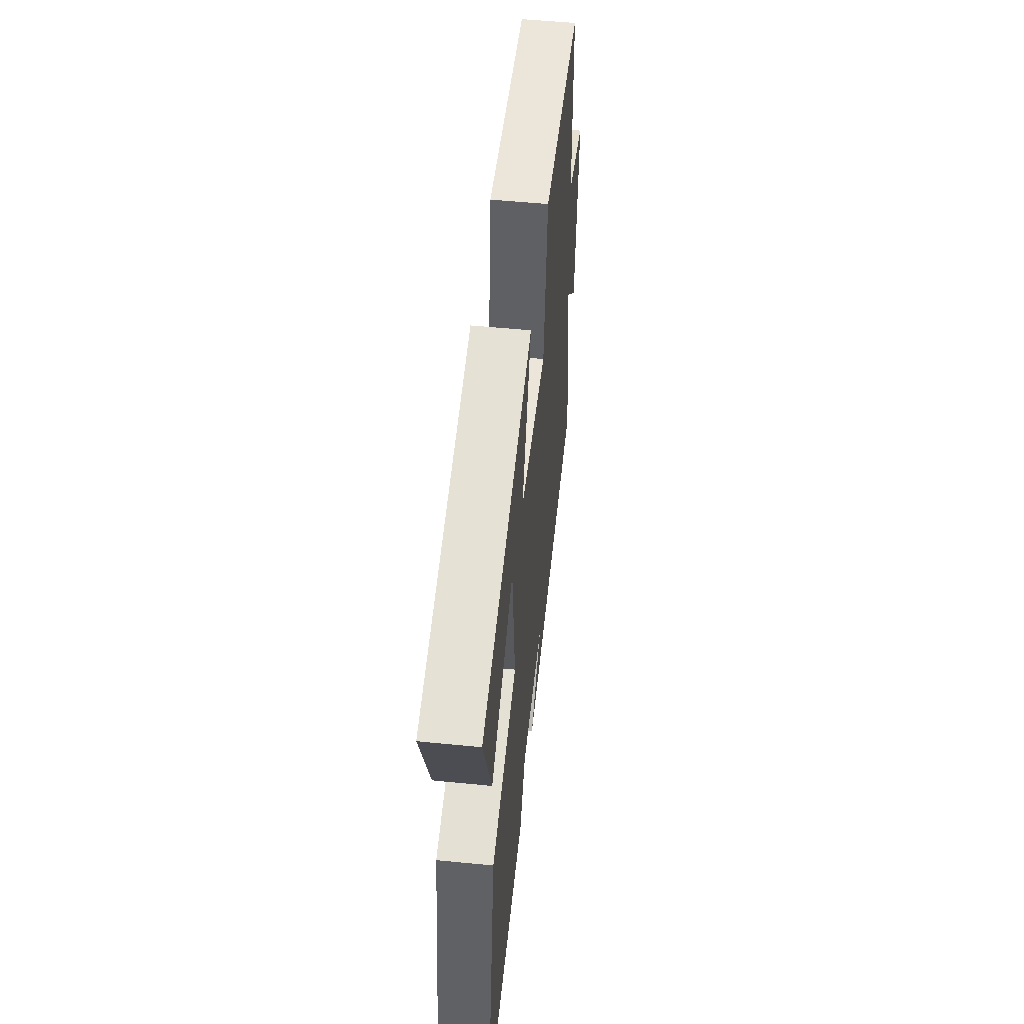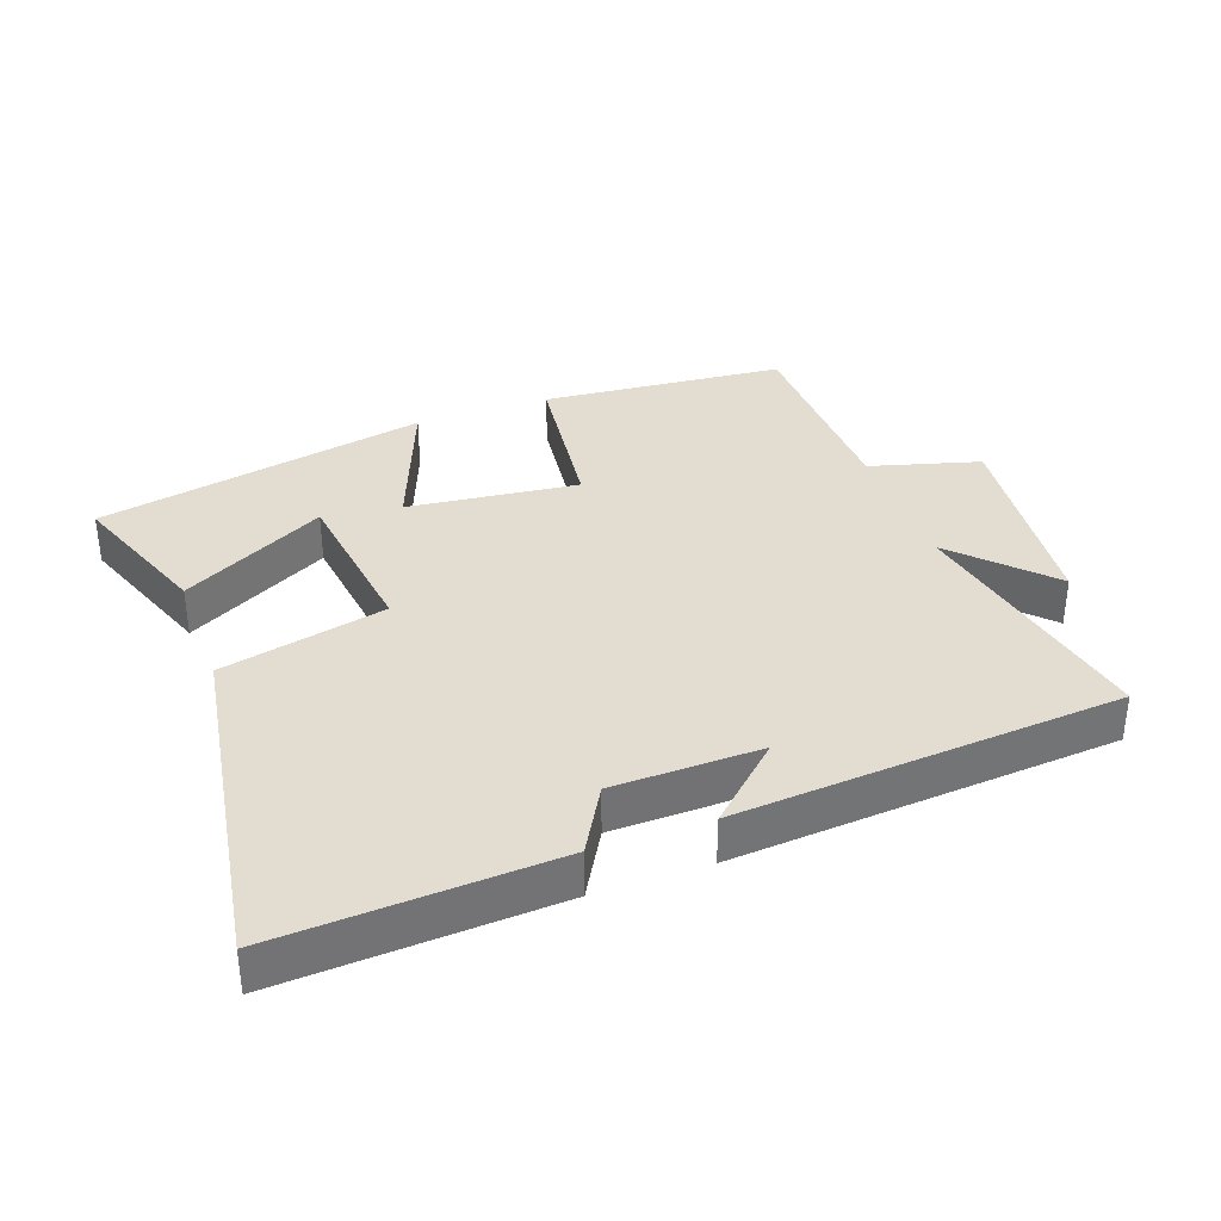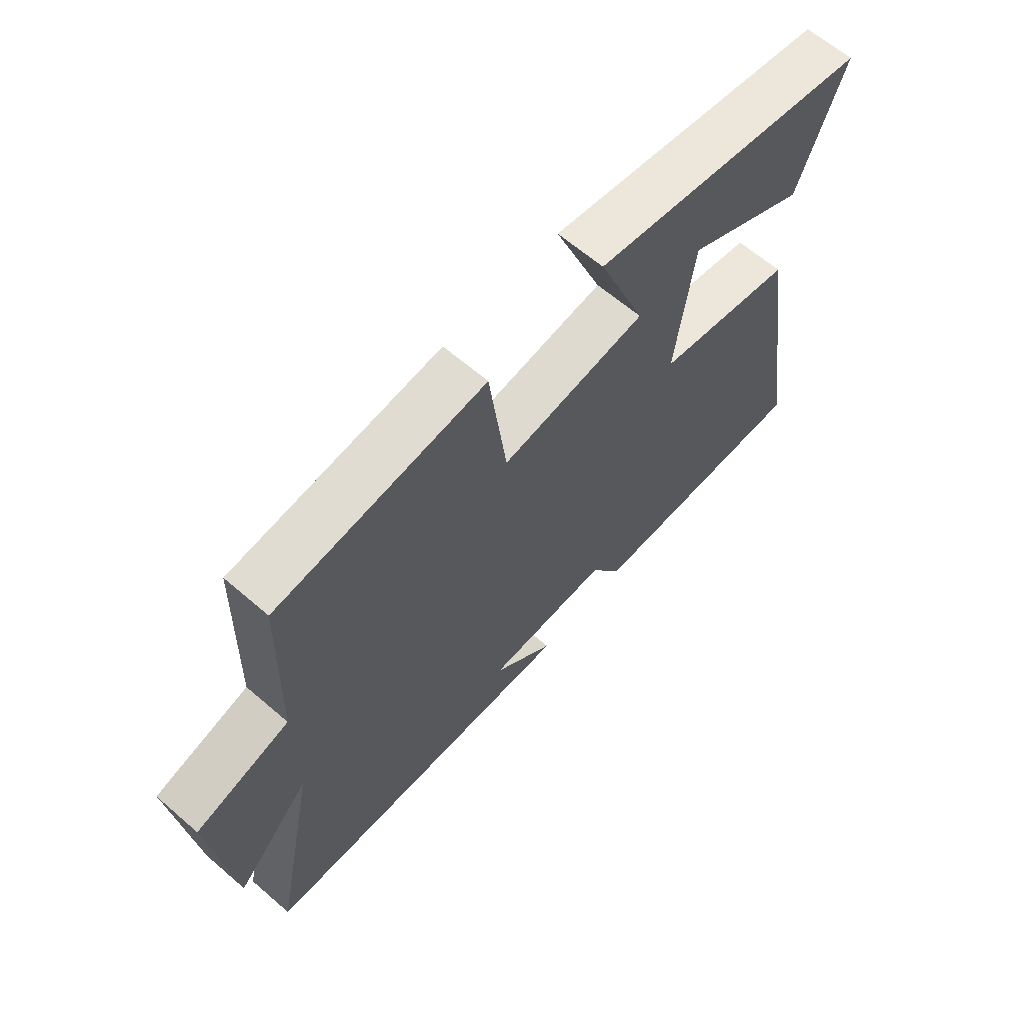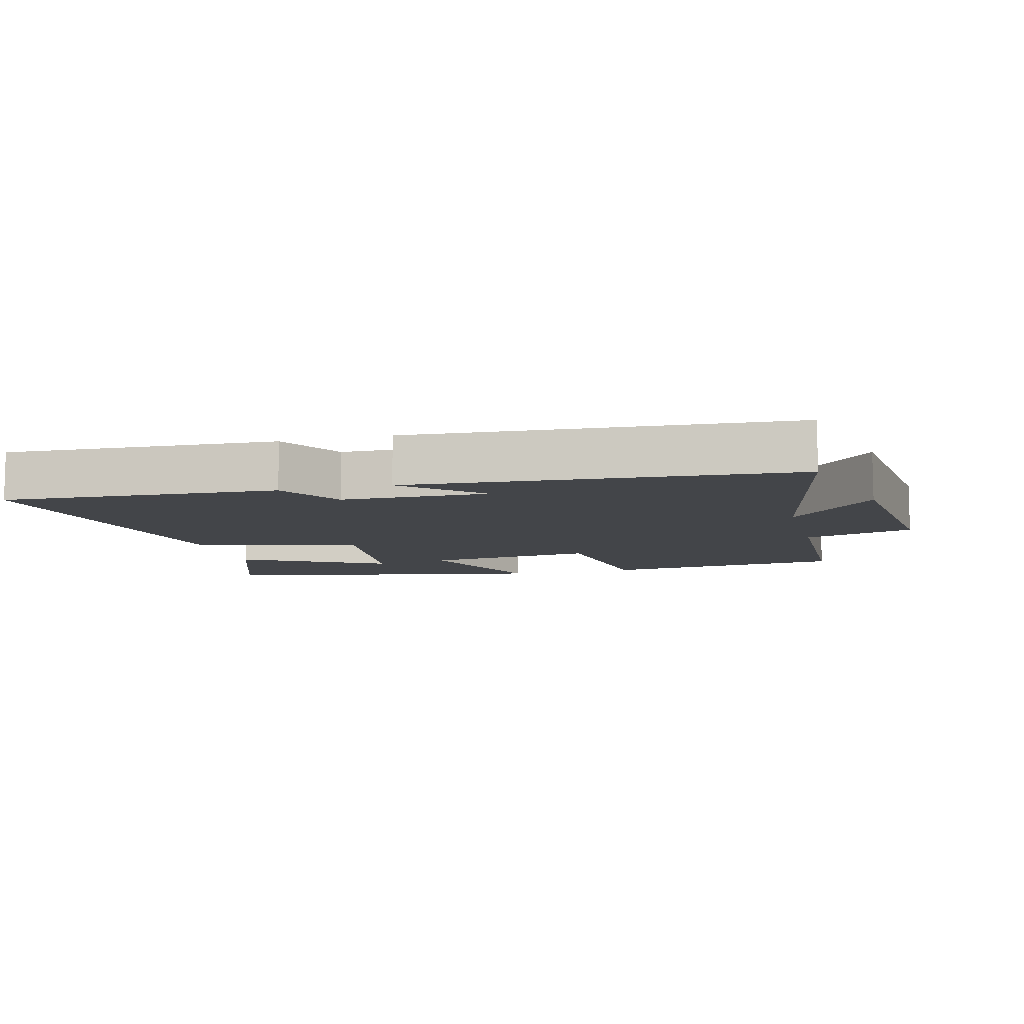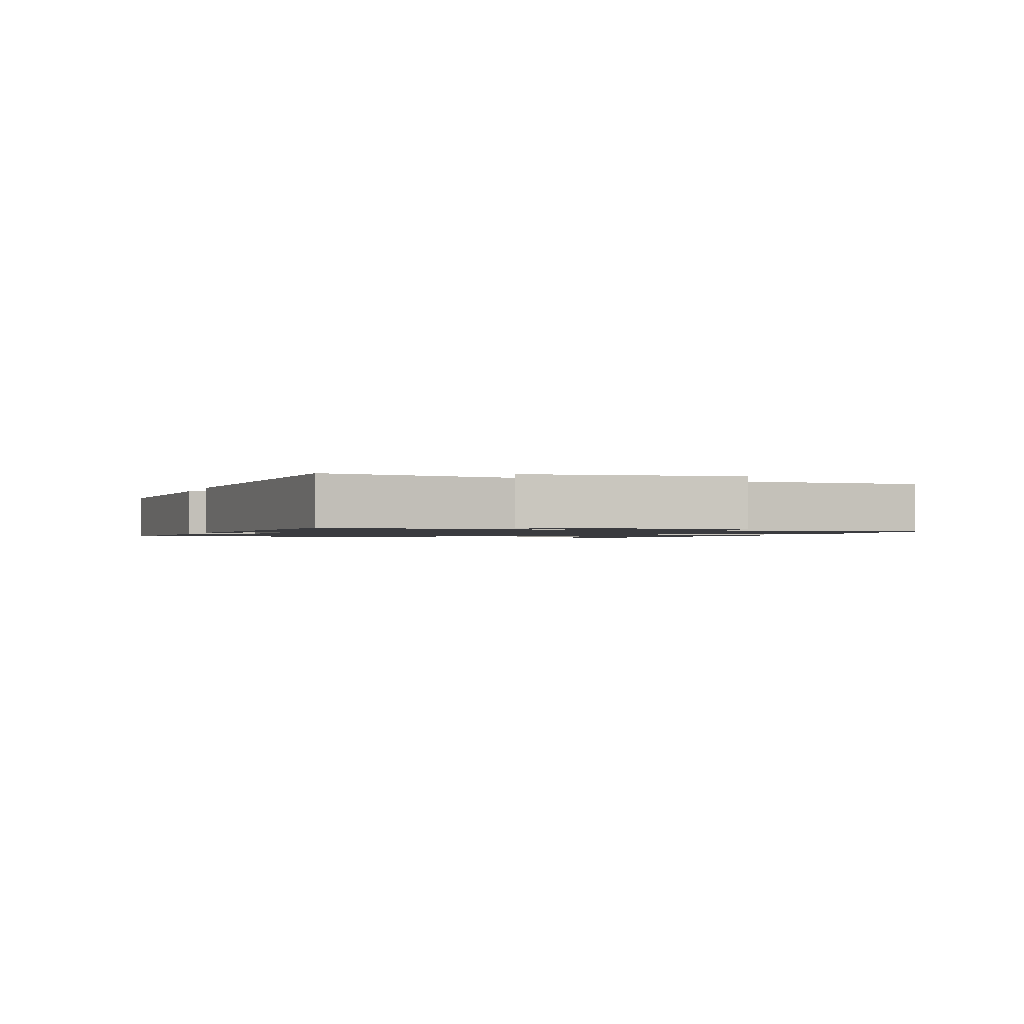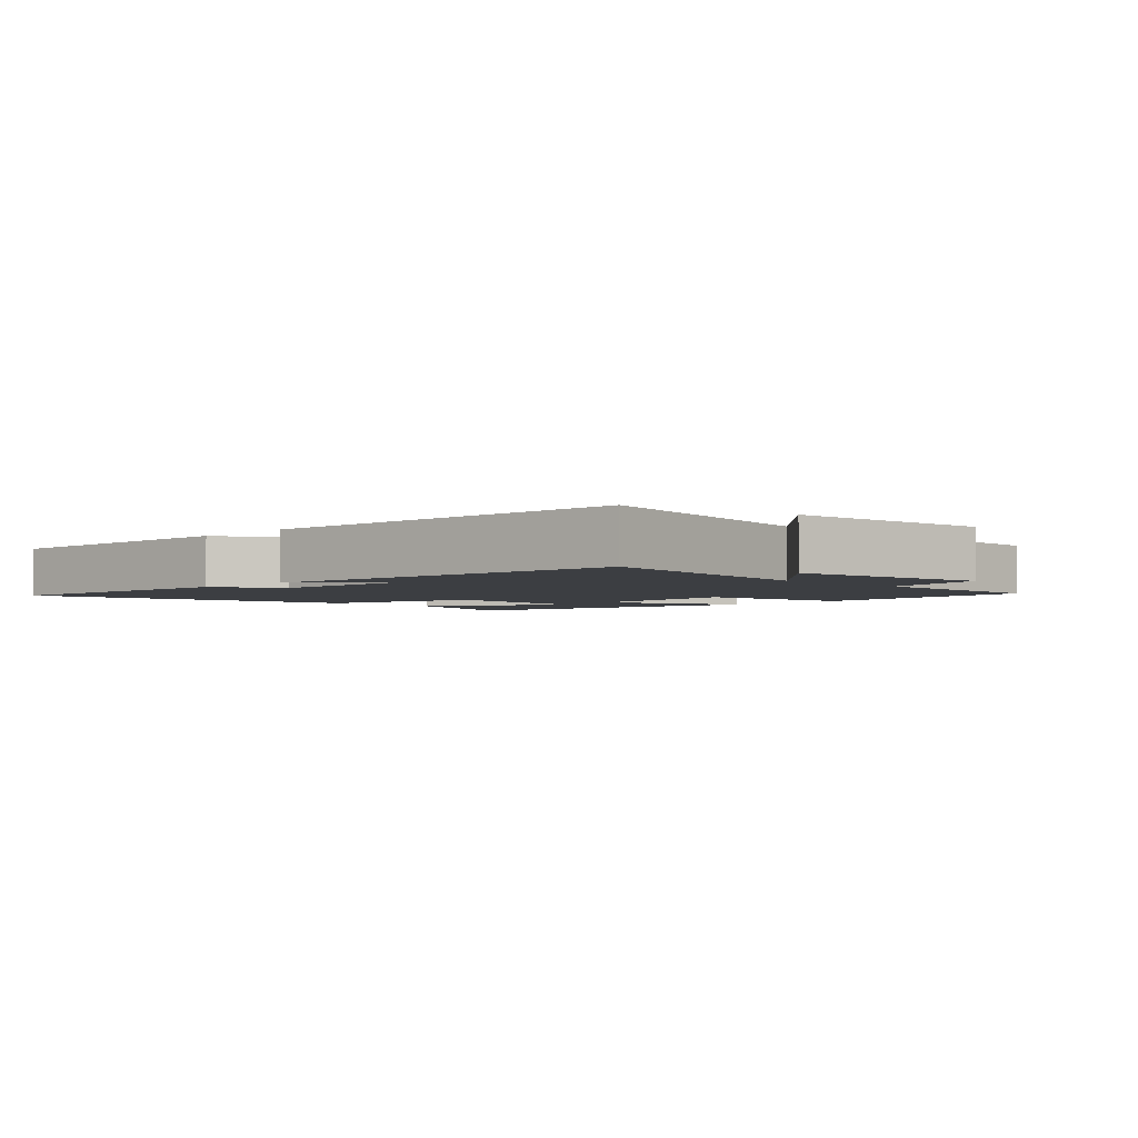
<metadata>
{"format":"obj","ext":"obj","renderer":"f3d","projection":"perspective","resolution":1024,"background":"white","views":[{"elev":52.8,"azim":96.1,"up":"+Z"},{"elev":35.4,"azim":160.0,"up":"+Y"},{"elev":63.8,"azim":-49.0,"up":"+Z"},{"elev":-8.9,"azim":-165.3,"up":"+Y"},{"elev":-1.3,"azim":-108.6,"up":"+Y"},{"elev":-3.1,"azim":-134.5,"up":"+Y"}]}
</metadata>
<code>
v -0.491 0.07 0.466
v -0.123 0.07 0.5
v -0.092 0.07 0.252
v 0.166 0.07 0.282
v 0.081 0.07 0.5
v 0.582 0.07 0.401
v 0.5 0.07 0.182
v 0.283 0.07 0.298
v 0.251 0.07 0.048
v 0.5 0.07 -0.008
v 0.583 0.07 -0.522
v 0.169 0.07 -0.5
v 0.112 0.07 -0.401
v -0.11 0.07 -0.397
v 0.001 0.07 -0.5
v -0.578 0.07 -0.458
v -0.5 0.07 -0.069
v -0.632 0.07 -0.206
v -0.666 0.07 0.11
v -0.5 0.07 0.157
v -0.491 0 0.466
v -0.123 0 0.5
v -0.092 0 0.252
v 0.166 0 0.282
v 0.081 0 0.5
v 0.582 0 0.401
v 0.5 0 0.182
v 0.283 0 0.298
v 0.251 0 0.048
v 0.5 0 -0.008
v 0.583 0 -0.522
v 0.169 0 -0.5
v 0.112 0 -0.401
v -0.11 0 -0.397
v 0.001 0 -0.5
v -0.578 0 -0.458
v -0.5 0 -0.069
v -0.632 0 -0.206
v -0.666 0 0.11
v -0.5 0 0.157
f 17 18 19 20
f 17 20 1 2
f 14 15 16 17
f 13 14 17
f 10 11 12 13
f 9 10 13 17
f 8 9 17
f 5 6 7 8
f 4 5 8
f 4 8 17
f 3 4 17
f 2 3 17
f 40 39 38 37
f 22 21 40 37
f 37 36 35 34
f 37 34 33
f 33 32 31 30
f 37 33 30 29
f 37 29 28
f 28 27 26 25
f 28 25 24
f 37 28 24
f 37 24 23
f 37 23 22
f 1 21 22 2
f 2 22 23 3
f 3 23 24 4
f 4 24 25 5
f 5 25 26 6
f 6 26 27 7
f 7 27 28 8
f 8 28 29 9
f 9 29 30 10
f 10 30 31 11
f 11 31 32 12
f 12 32 33 13
f 13 33 34 14
f 14 34 35 15
f 15 35 36 16
f 16 36 37 17
f 17 37 38 18
f 18 38 39 19
f 19 39 40 20
f 20 40 21 1

</code>
